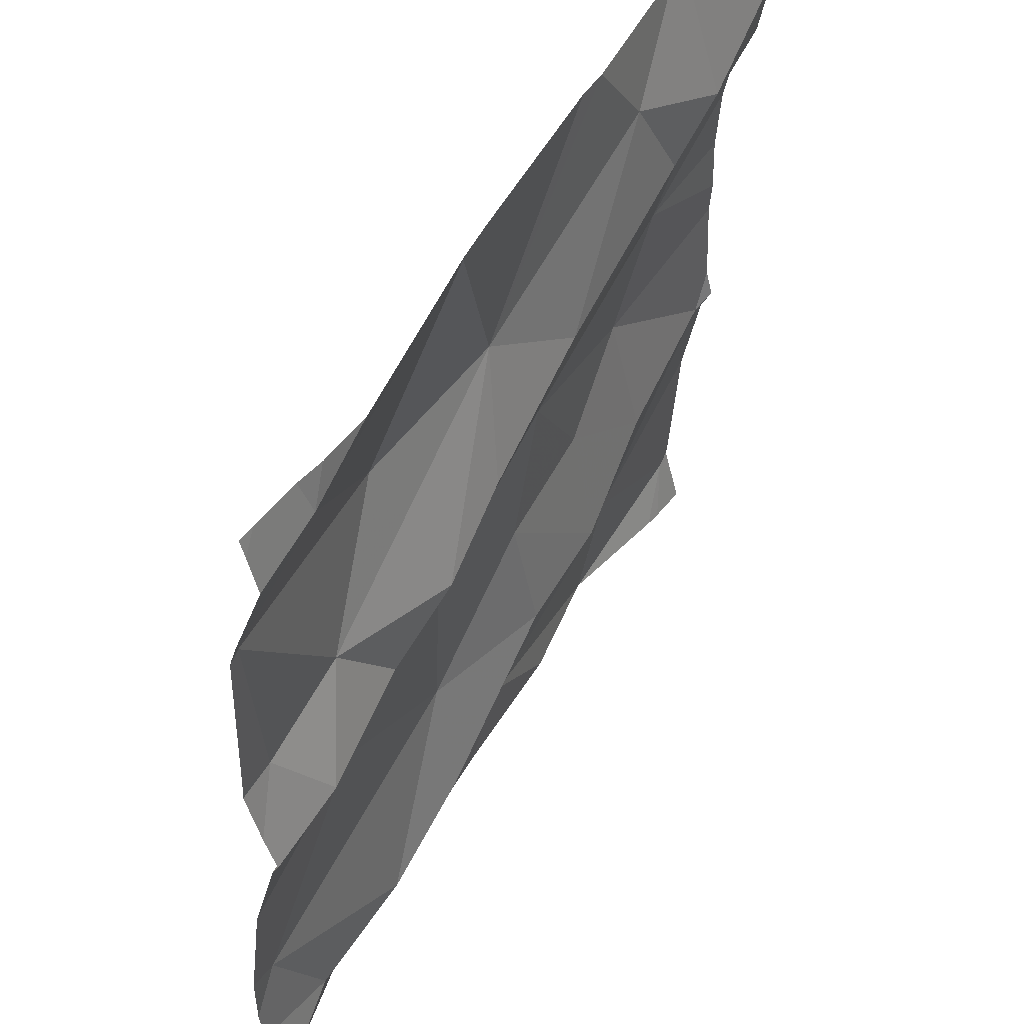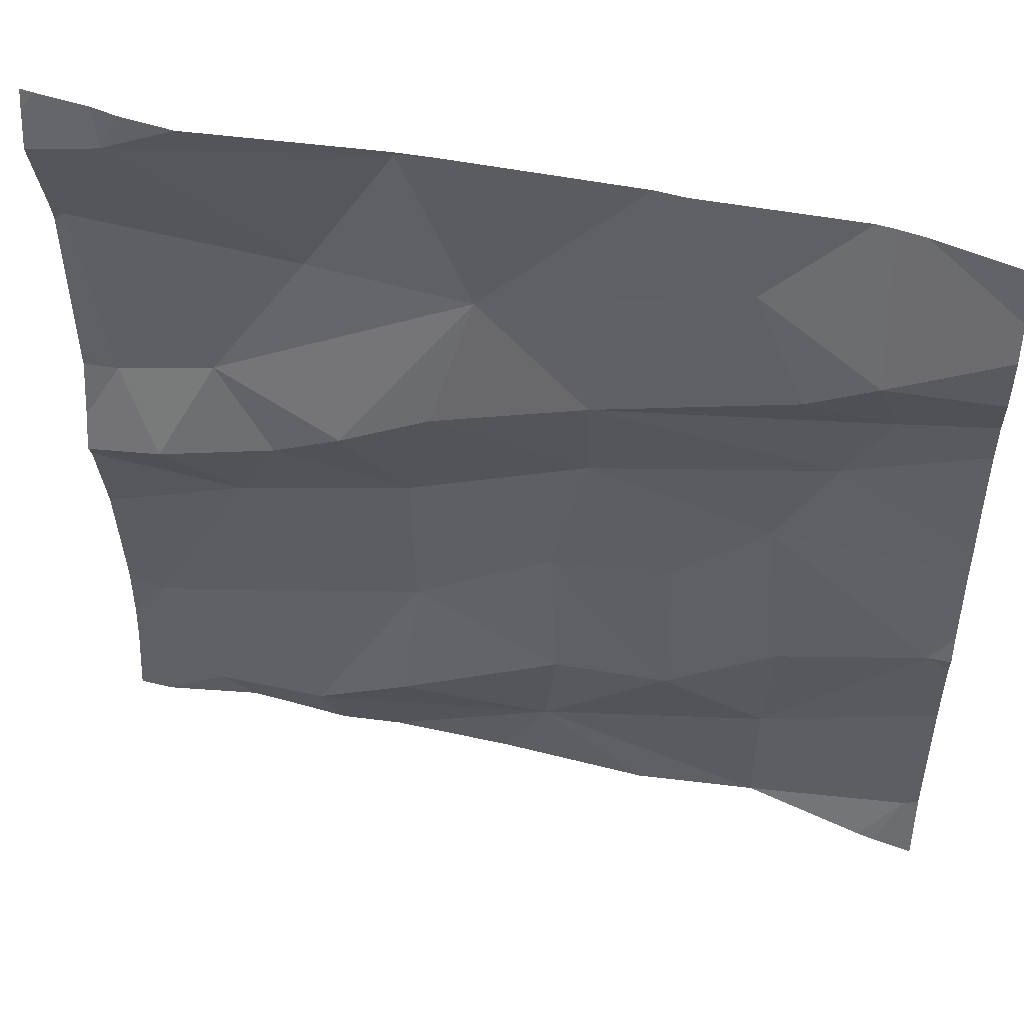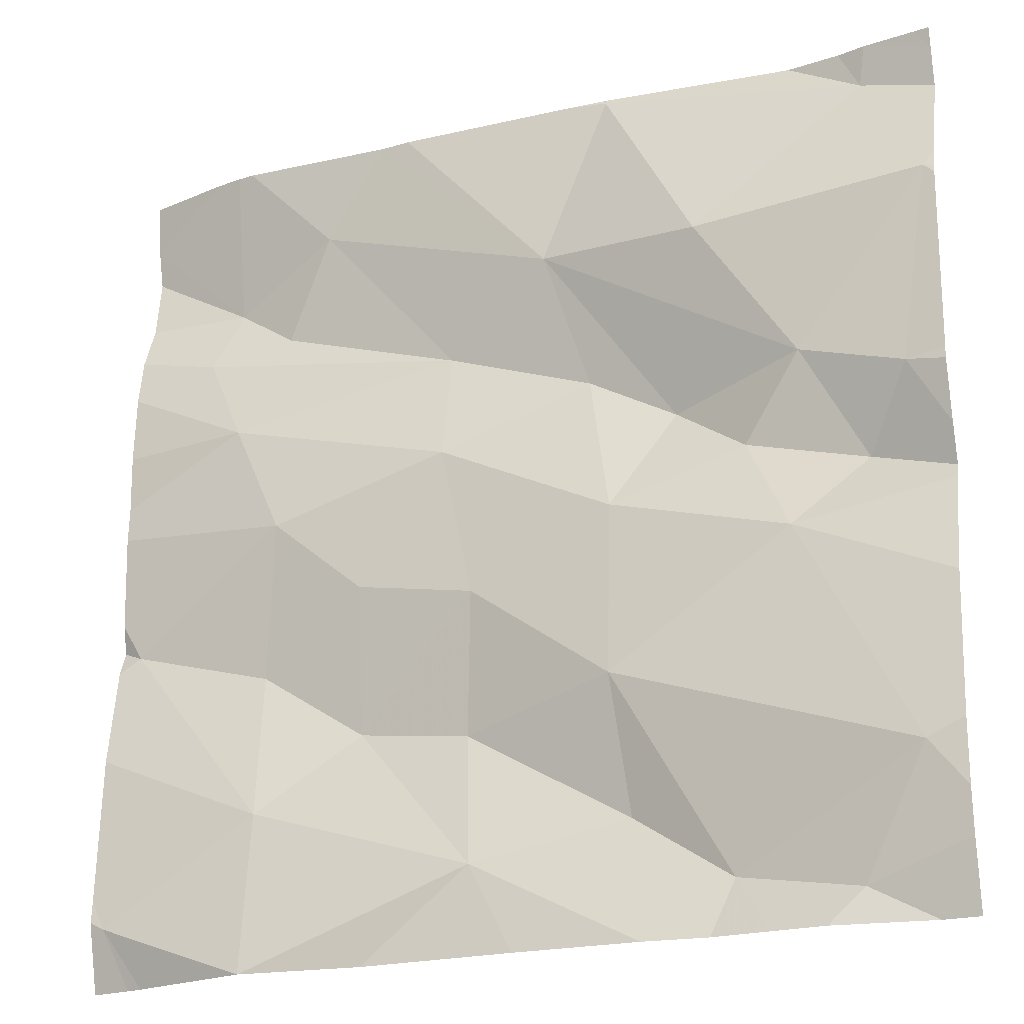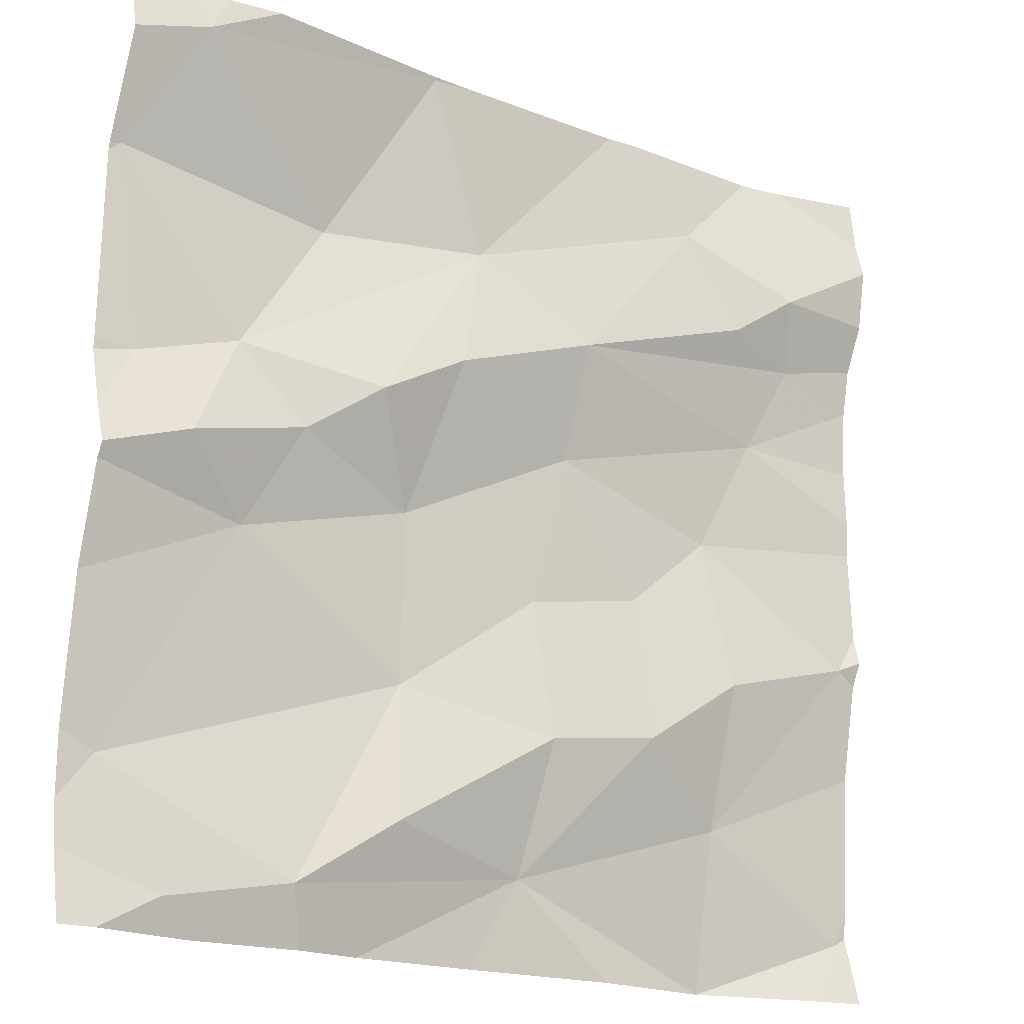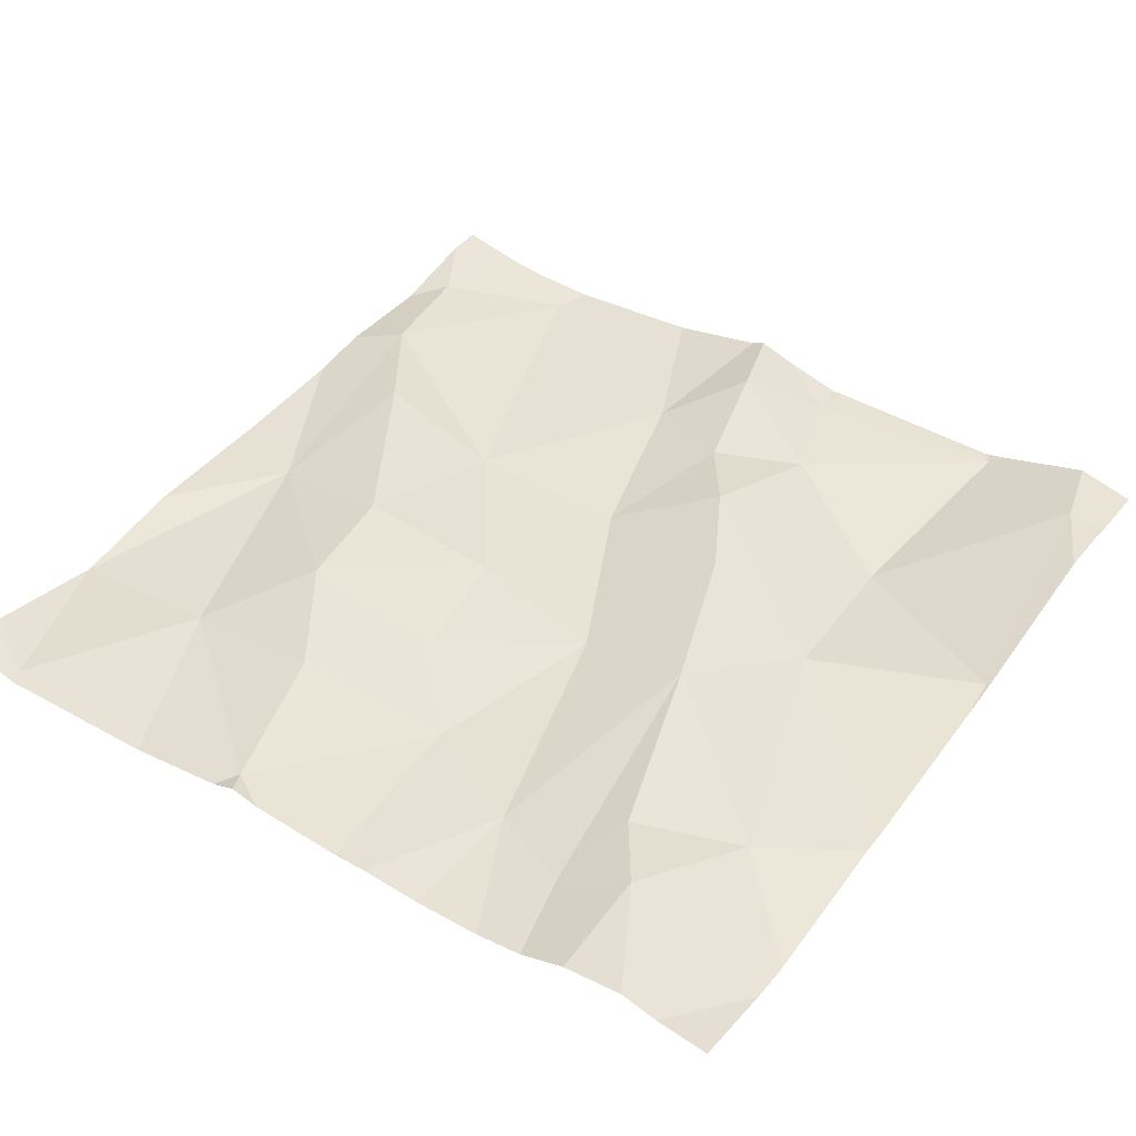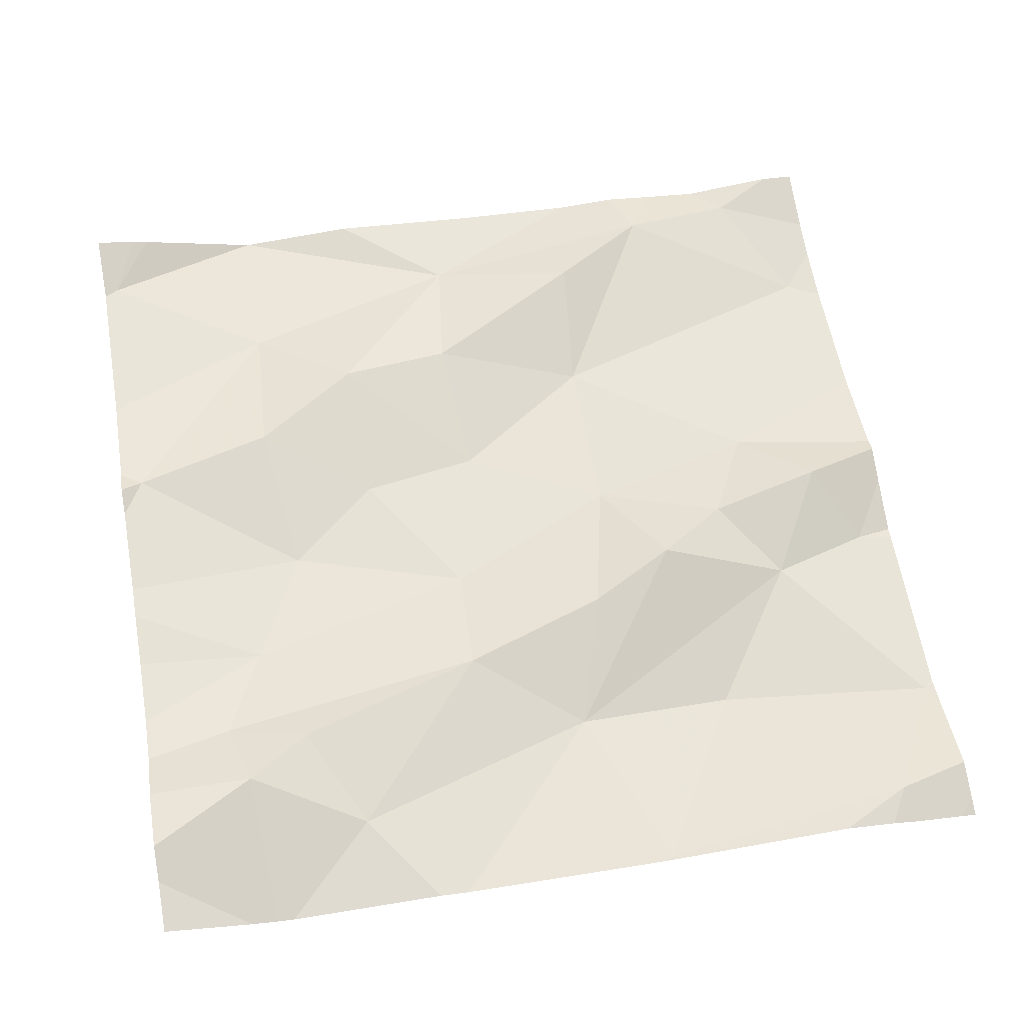
<metadata>
{"format":"obj","ext":"obj","renderer":"f3d","projection":"perspective","resolution":1024,"background":"white","views":[{"elev":50.4,"azim":-65.4,"up":"+Y"},{"elev":48.1,"azim":10.5,"up":"+Y"},{"elev":-21.0,"azim":-159.7,"up":"+Y"},{"elev":-18.9,"azim":-38.9,"up":"+Y"},{"elev":47.8,"azim":124.0,"up":"+Z"},{"elev":64.3,"azim":170.2,"up":"+Z"}]}
</metadata>
<code>
v -59.41 311.2 503.2
v -59.27 311.2 503.2
v -59.27 311.2 503.2
v -59.1 311.6 503.2
v -59.67 312.2 503.2
v -59.66 312.2 503.2
v -59.89 311.2 503.1
v -59.27 311.4 503.2
v -59.47 311.9 503.2
v -59.27 312 503.3
v -59.32 312.1 503.2
v -59.48 311.8 503.2
v -59.64 311.8 503.2
v -59.18 311.9 503.2
v -59.22 311.8 503.2
v -59.2 312 503.3
v -59.26 311.5 503.2
v -59.28 311.7 503.2
v -59.38 311.6 503.2
v -59.74 311.8 503.2
v -59.67 311.7 503.2
v -59.95 312.1 503.2
v -59.38 311.5 503.2
v -59.52 311.6 503.2
v -59.1 311.3 503.2
v -59.09 311.2 503.2
v -59.12 311.2 503.2
v -59.77 311.2 503.1
v -59.14 311.2 503.2
v -59.83 311.2 503.1
v -59.6 312 503.2
v -59.39 312.2 503.2
v -59.52 311.3 503.2
v -59.5 311.5 503.2
v -59.08 311.6 503.2
v -59.78 312 503.2
v -60.02 312 503.2
v -59.69 311.3 503.2
v -59.22 312.2 503.2
v -59.67 312.2 503.2
v -59.8 311.3 503.2
v -59.42 312.2 503.2
v -59.93 311.3 503.1
v -59.99 311.8 503.2
v -59.08 311.3 503.2
v -59.08 311.6 503.2
v -59.62 312.2 503.2
v -59.08 311.6 503.2
v -59.67 311.5 503.2
v -59.88 311.8 503.2
v -59.2 312.2 503.2
v -59.93 312.2 503.2
v -59.08 311.7 503.2
v -59.87 312.2 503.2
v -59.99 311.4 503.1
v -59.87 311.6 503.2
v -59.94 311.7 503.2
v -59.81 311.7 503.2
v -59.08 311.5 503.2
v -60.03 312 503.2
v -60.03 312 503.2
v -60.03 311.8 503.1
v -60.03 311.8 503.1
v -60.03 312 503.2
v -60.03 311.4 503.1
v -60.03 311.3 503.1
v -60.03 311.7 503.2
v -60.03 311.6 503.1
v -60.03 312.2 503.2
v -60.03 312.1 503.2
v -59.66 312.2 503.2
v -60.03 311.3 503.1
v -60.03 311.7 503.2
v -60.03 311.7 503.2
v -59.08 312.1 503.3
v -59.08 311.3 503.2
v -59.08 311.3 503.2
v -59.08 311.9 503.2
v -59.08 312 503.2
v -59.08 312.1 503.3
v -59.08 312 503.3
v -59.08 311.8 503.2
v -59.08 311.8 503.2
v -59.08 311.3 503.2
v -59.57 311.2 503.2
v -59.71 311.2 503.1
v -59.99 311.2 503.1
v -59.27 311.2 503.2
v -59.08 311.2 503.2
v -60 311.2 503.1
v -60.03 311.2 503.1
v -59.96 312.2 503.2
v -59.08 312.2 503.3
v -60.02 312.2 503.2
v -59.18 312.2 503.2
v -60.03 312.2 503.2
f 18 4 35
f 11 9 10
f 21 12 13
f 33 8 23
f 24 34 23
f 13 31 20
f 48 8 59
f 8 4 17
f 19 17 18
f 87 43 90
f 14 15 78
f 86 33 28
f 92 22 52
f 14 10 9
f 11 10 16
f 13 12 9
f 15 14 9
f 39 16 51
f 17 4 18
f 12 19 18
f 9 12 15
f 31 11 32
f 15 18 53
f 54 5 40
f 21 13 20
f 17 19 23
f 23 19 24
f 23 8 17
f 59 25 76
f 85 33 86
f 14 16 10
f 52 22 54
f 40 5 6
f 18 15 12
f 16 14 79
f 13 9 31
f 23 34 33
f 9 11 31
f 75 16 80
f 36 37 50
f 56 58 57
f 78 15 83
f 24 19 12
f 22 37 36
f 41 55 43
f 33 34 38
f 26 25 27
f 54 22 5
f 38 41 33
f 30 43 7
f 62 37 64
f 77 25 84
f 41 38 49
f 21 24 12
f 7 43 87
f 56 55 49
f 47 31 42
f 42 31 32
f 34 49 38
f 31 36 50
f 36 5 22
f 50 44 57
f 51 16 75
f 76 25 77
f 36 31 5
f 69 22 92
f 49 34 24
f 61 22 70
f 90 72 91
f 65 56 68
f 57 58 50
f 21 49 24
f 57 44 73
f 56 21 58
f 20 58 21
f 37 44 50
f 43 55 66
f 67 57 74
f 51 75 95
f 33 41 28
f 49 55 41
f 49 21 56
f 50 58 20
f 3 8 88
f 8 33 2
f 50 20 31
f 60 37 61
f 39 11 16
f 61 37 22
f 59 8 25
f 62 44 37
f 63 44 62
f 2 33 1
f 1 33 85
f 64 37 60
f 45 25 26
f 65 55 56
f 66 55 65
f 67 56 57
f 68 56 67
f 53 18 35
f 28 41 30
f 35 4 46
f 70 22 69
f 30 41 43
f 32 11 39
f 46 4 48
f 72 43 66
f 48 4 8
f 73 44 63
f 74 57 73
f 79 14 78
f 3 25 8
f 80 16 81
f 6 5 71
f 47 5 31
f 81 16 79
f 29 25 3
f 82 15 53
f 83 15 82
f 27 25 29
f 84 25 45
f 88 8 2
f 89 45 26
f 90 43 72
f 71 5 47
f 94 69 92
f 95 75 93
f 96 69 94

</code>
